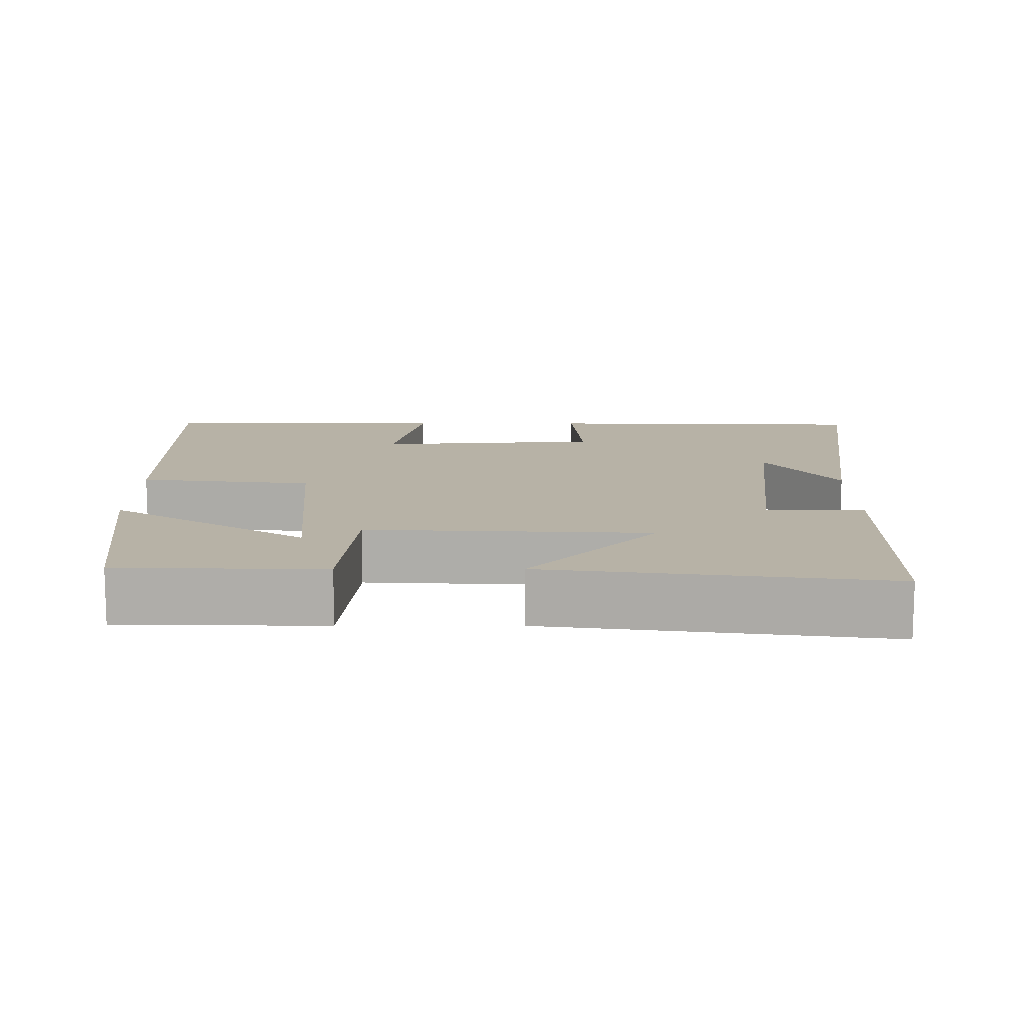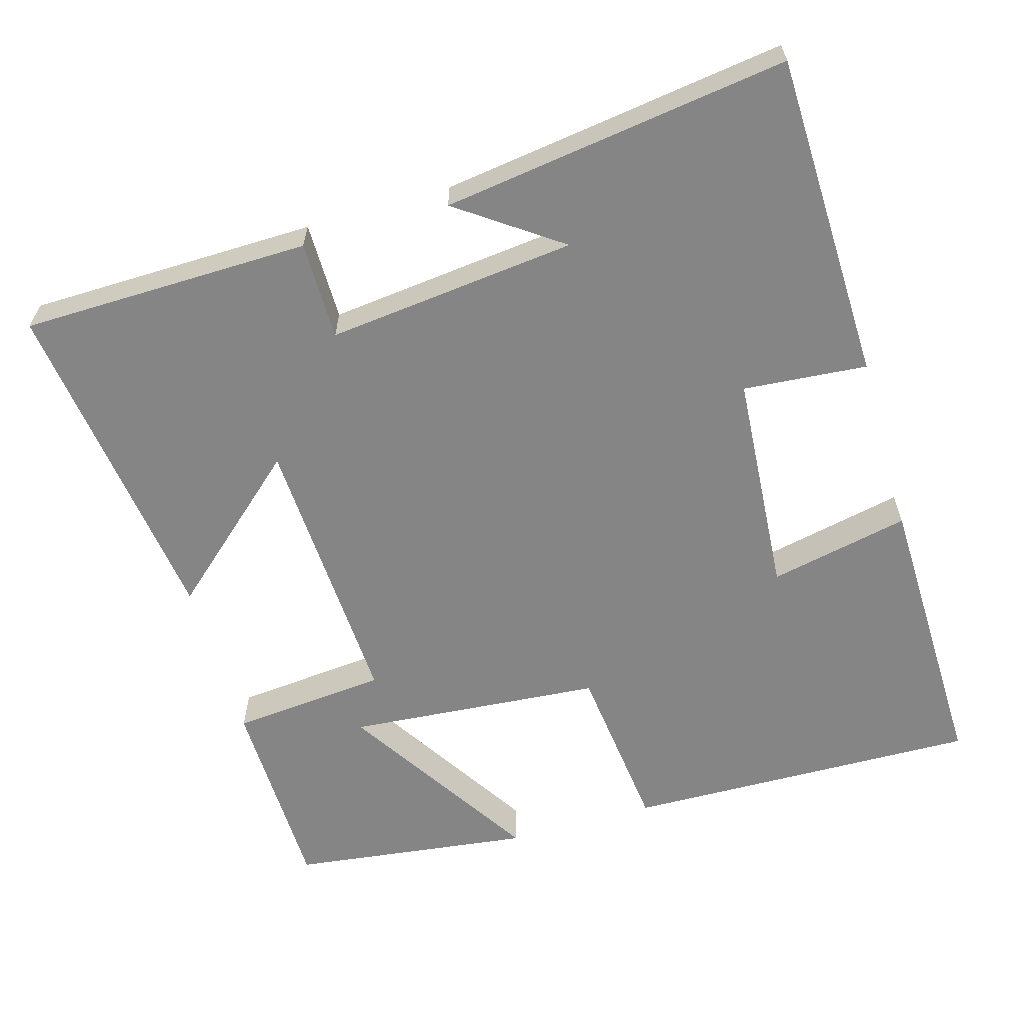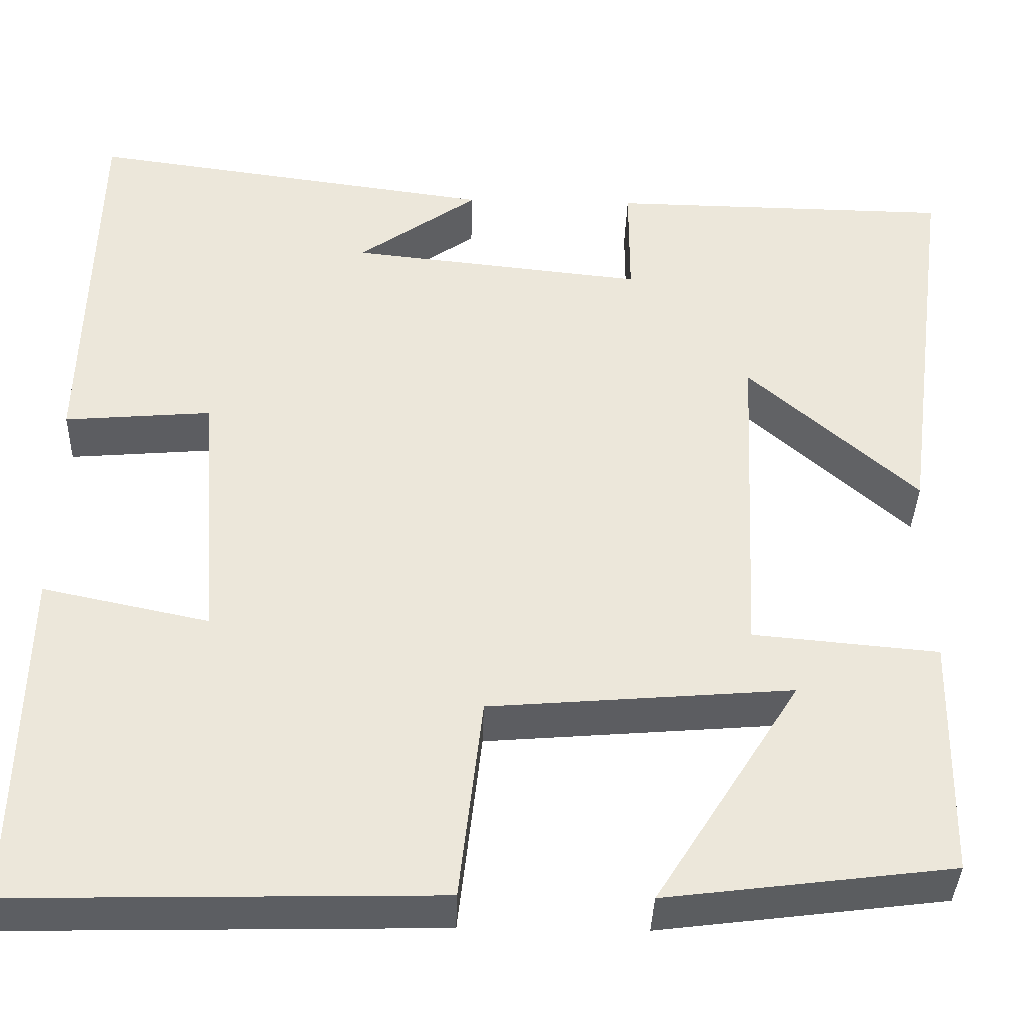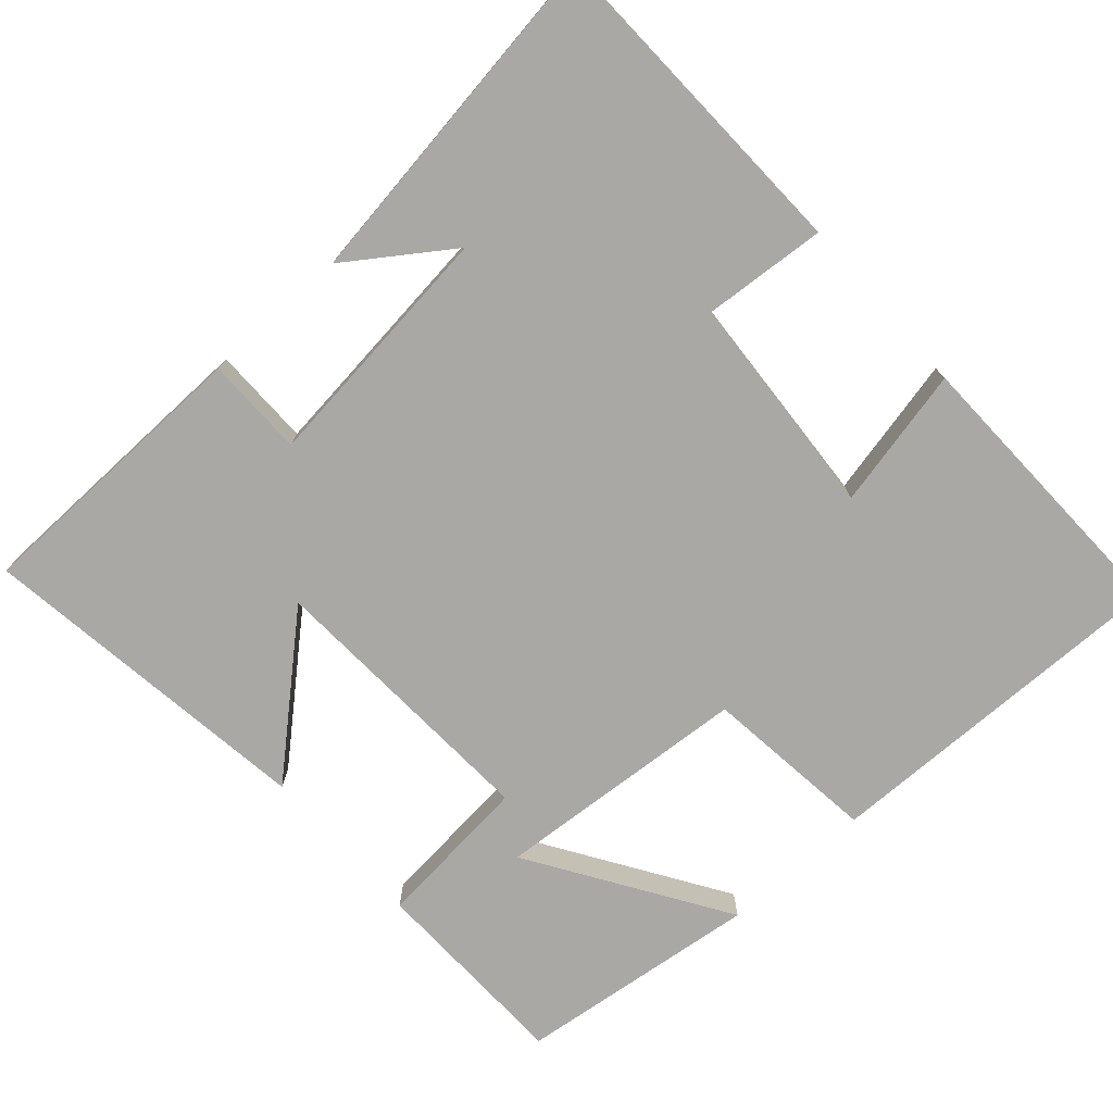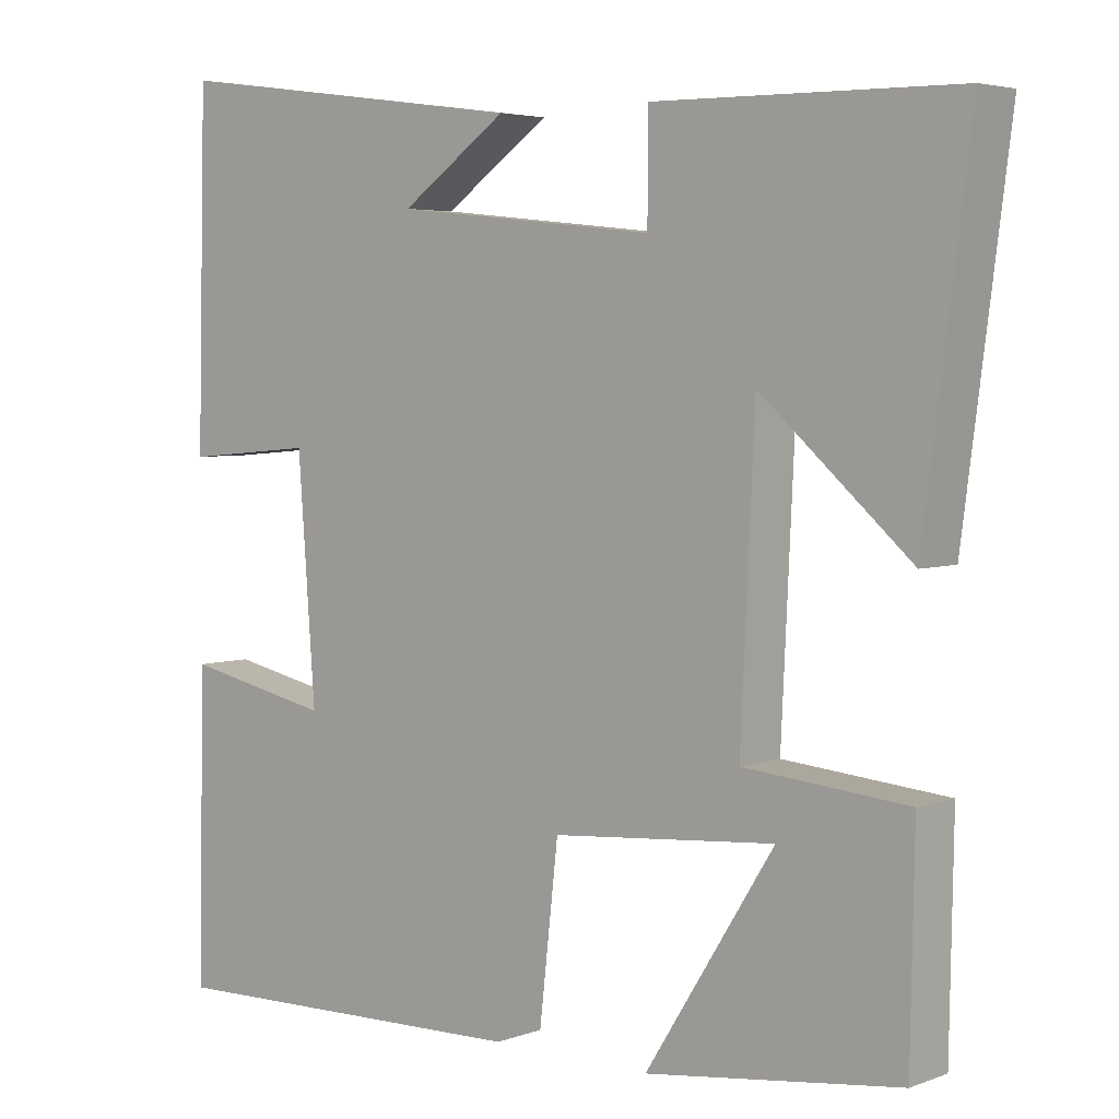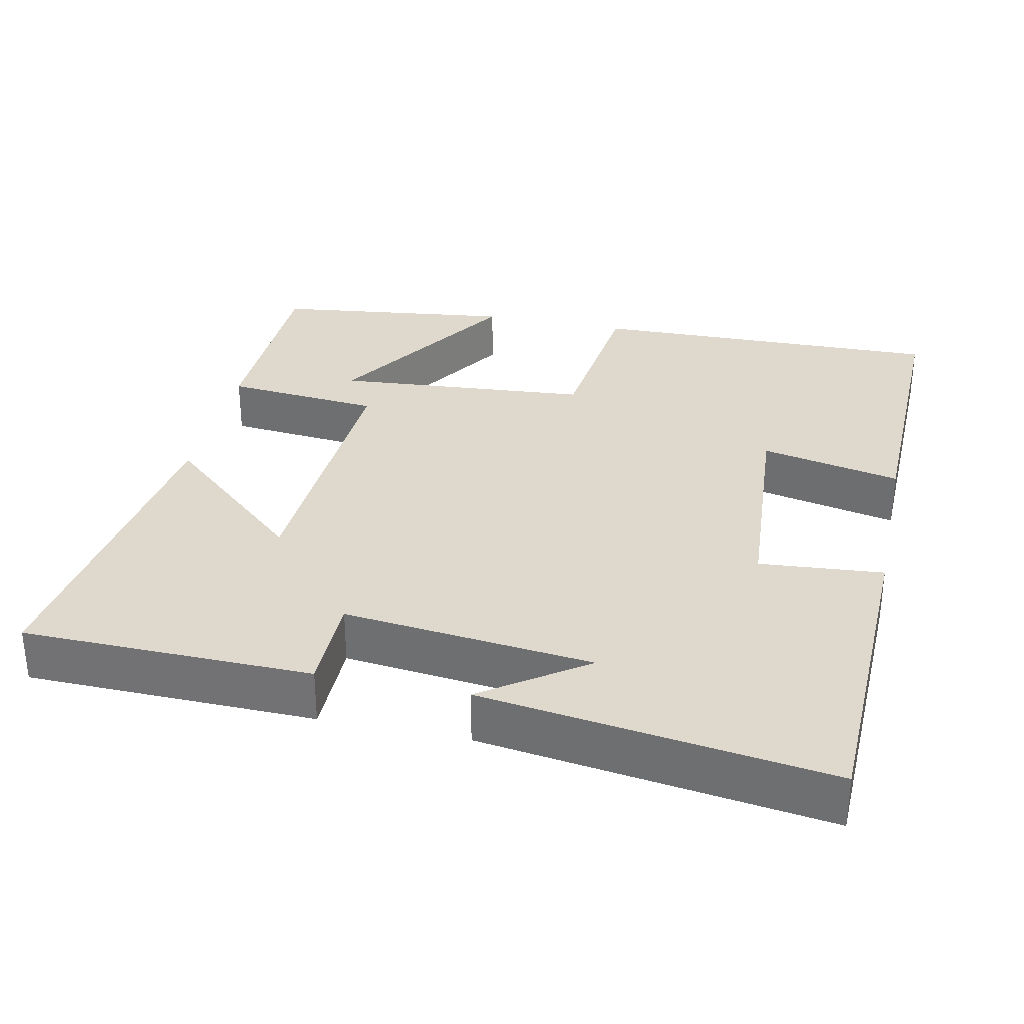
<metadata>
{"format":"obj","ext":"obj","renderer":"f3d","projection":"perspective","resolution":1024,"background":"white","views":[{"elev":12.4,"azim":-90.0,"up":"+Y"},{"elev":-61.7,"azim":16.2,"up":"+Y"},{"elev":-37.7,"azim":178.3,"up":"+Z"},{"elev":-75.1,"azim":42.0,"up":"+Y"},{"elev":4.2,"azim":-139.8,"up":"+Z"},{"elev":32.0,"azim":12.2,"up":"+Y"}]}
</metadata>
<code>
v 0.489 0.07 0.564
v 0.5 0.07 0.125
v 0.334 0.07 0.139
v 0.312 0.07 -0.161
v 0.5 0.07 -0.121
v 0.508 0.07 -0.511
v 0.032 0.07 -0.5
v 0.006 0.07 -0.268
v -0.336 0.07 -0.24
v -0.172 0.07 -0.5
v -0.495 0.07 -0.459
v -0.5 0.07 -0.186
v -0.291 0.07 -0.167
v -0.309 0.07 0.211
v -0.5 0.07 0.042
v -0.559 0.07 0.494
v -0.172 0.07 0.5
v -0.172 0.07 0.368
v 0.162 0.07 0.404
v 0.026 0.07 0.5
v 0.489 0 0.564
v 0.5 0 0.125
v 0.334 0 0.139
v 0.312 0 -0.161
v 0.5 0 -0.121
v 0.508 0 -0.511
v 0.032 0 -0.5
v 0.006 0 -0.268
v -0.336 0 -0.24
v -0.172 0 -0.5
v -0.495 0 -0.459
v -0.5 0 -0.186
v -0.291 0 -0.167
v -0.309 0 0.211
v -0.5 0 0.042
v -0.559 0 0.494
v -0.172 0 0.5
v -0.172 0 0.368
v 0.162 0 0.404
v 0.026 0 0.5
f 19 20 1
f 16 17 18
f 15 16 18
f 14 15 18
f 13 14 18 19
f 11 12 13
f 9 10 11
f 9 11 13
f 13 19 1
f 9 13 1
f 8 9 1
f 6 7 8
f 5 6 8
f 4 5 8
f 1 2 3
f 8 1 3
f 3 4 8
f 21 40 39
f 38 37 36
f 38 36 35
f 38 35 34
f 39 38 34 33
f 33 32 31
f 31 30 29
f 33 31 29
f 21 39 33
f 21 33 29
f 21 29 28
f 28 27 26
f 28 26 25
f 28 25 24
f 23 22 21
f 23 21 28
f 28 24 23
f 1 21 22 2
f 2 22 23 3
f 3 23 24 4
f 4 24 25 5
f 5 25 26 6
f 6 26 27 7
f 7 27 28 8
f 8 28 29 9
f 9 29 30 10
f 10 30 31 11
f 11 31 32 12
f 12 32 33 13
f 13 33 34 14
f 14 34 35 15
f 15 35 36 16
f 16 36 37 17
f 17 37 38 18
f 18 38 39 19
f 19 39 40 20
f 20 40 21 1

</code>
